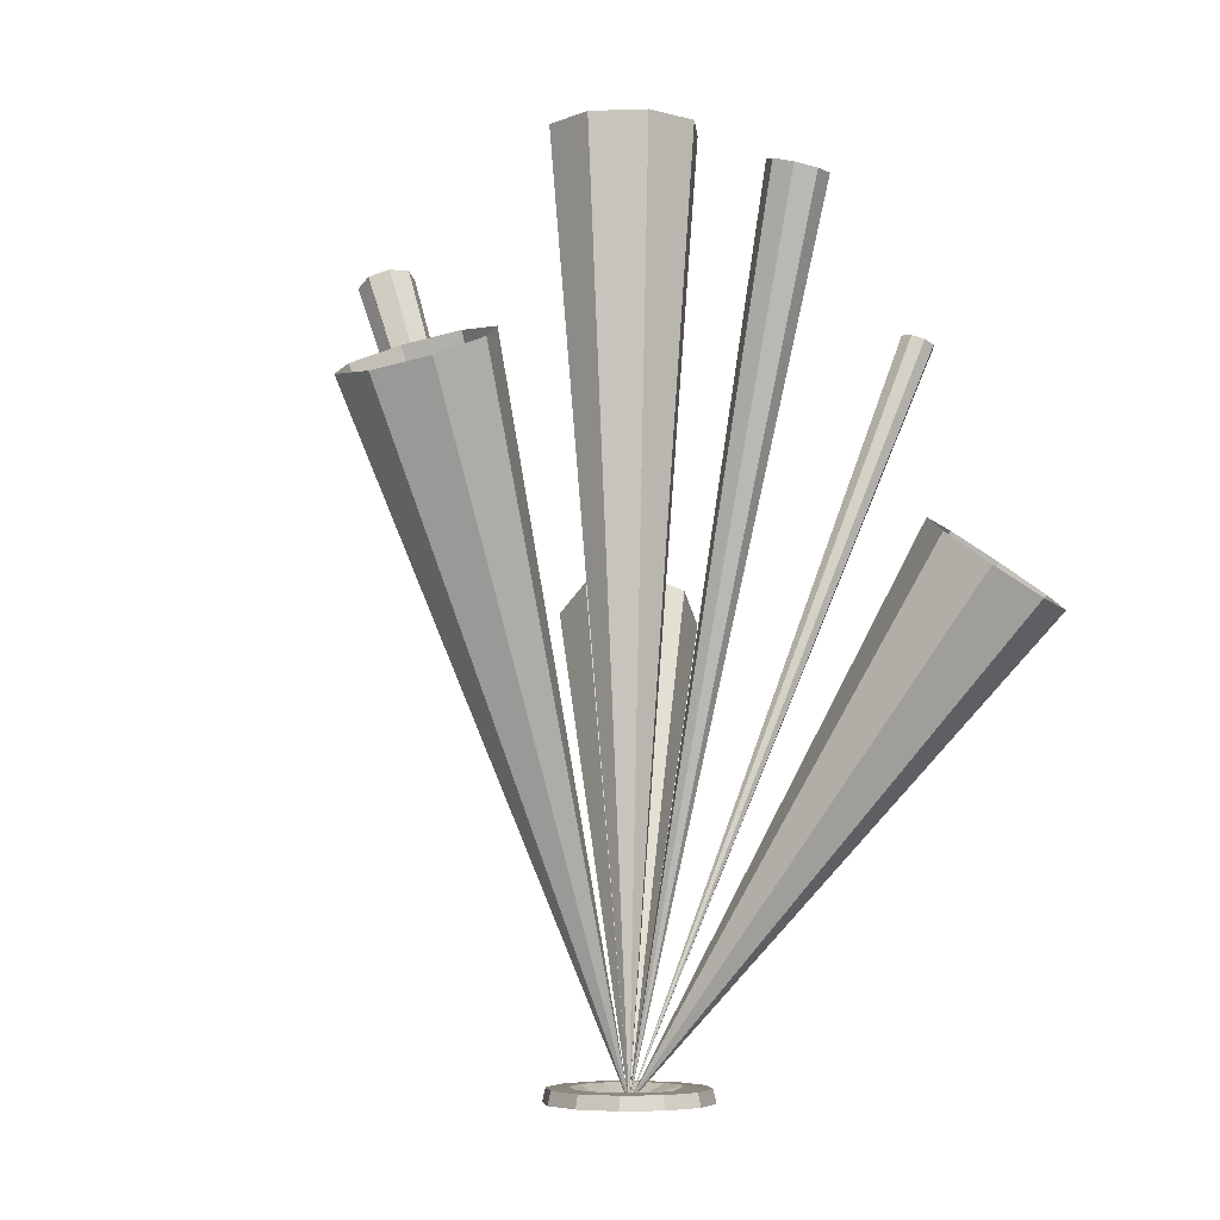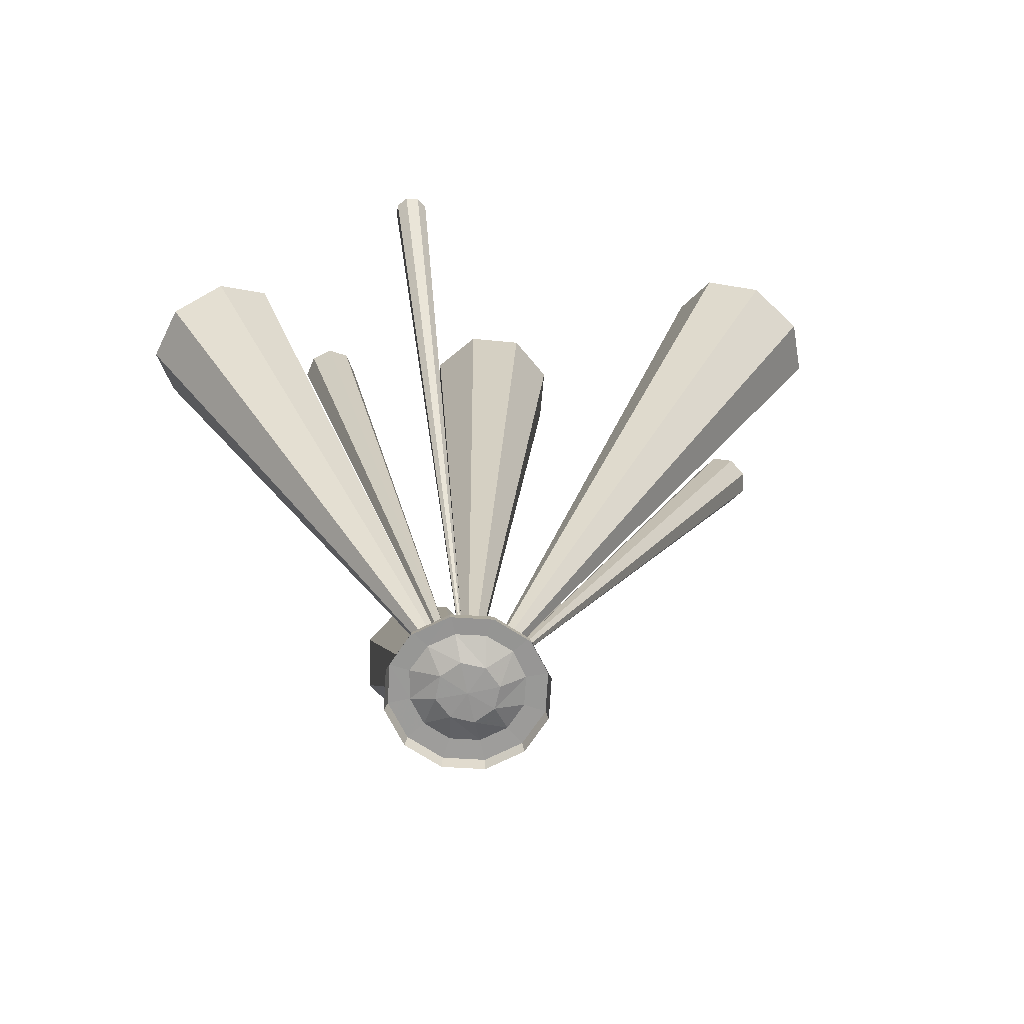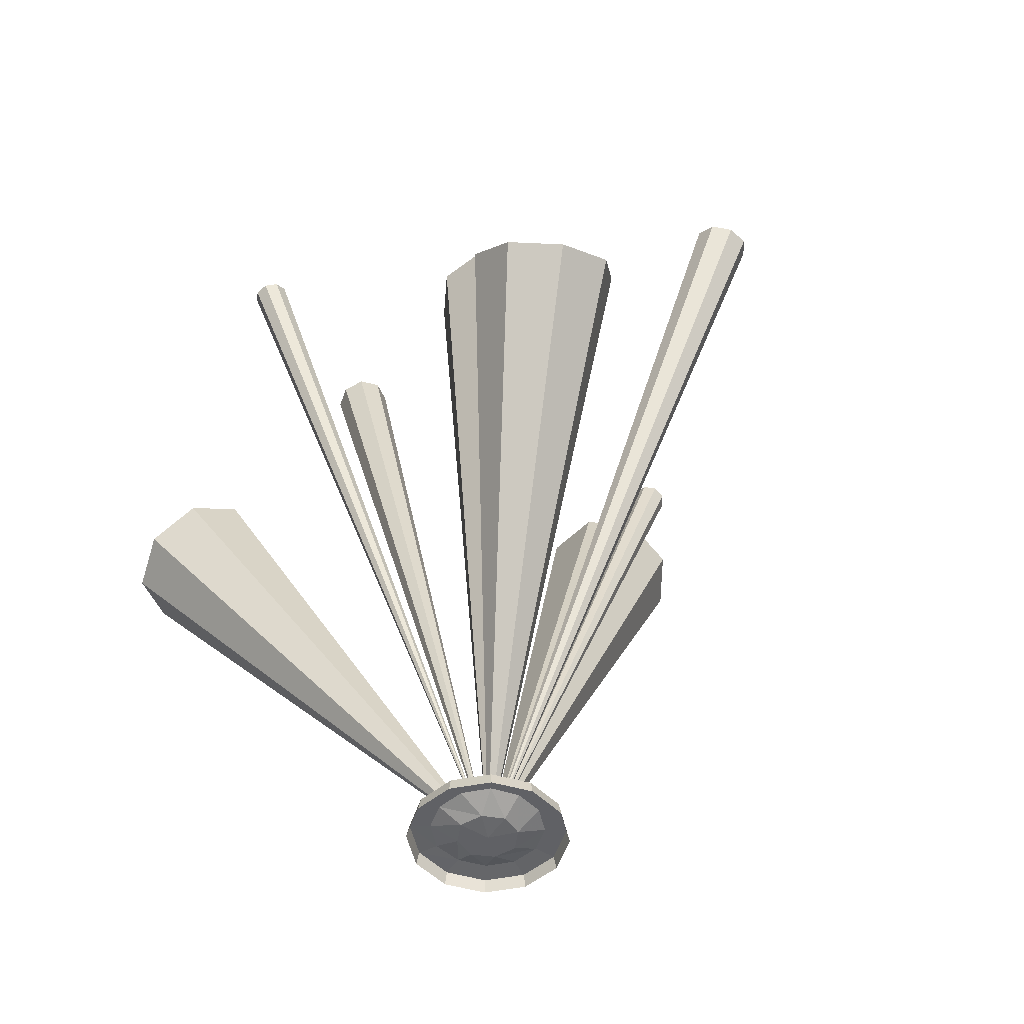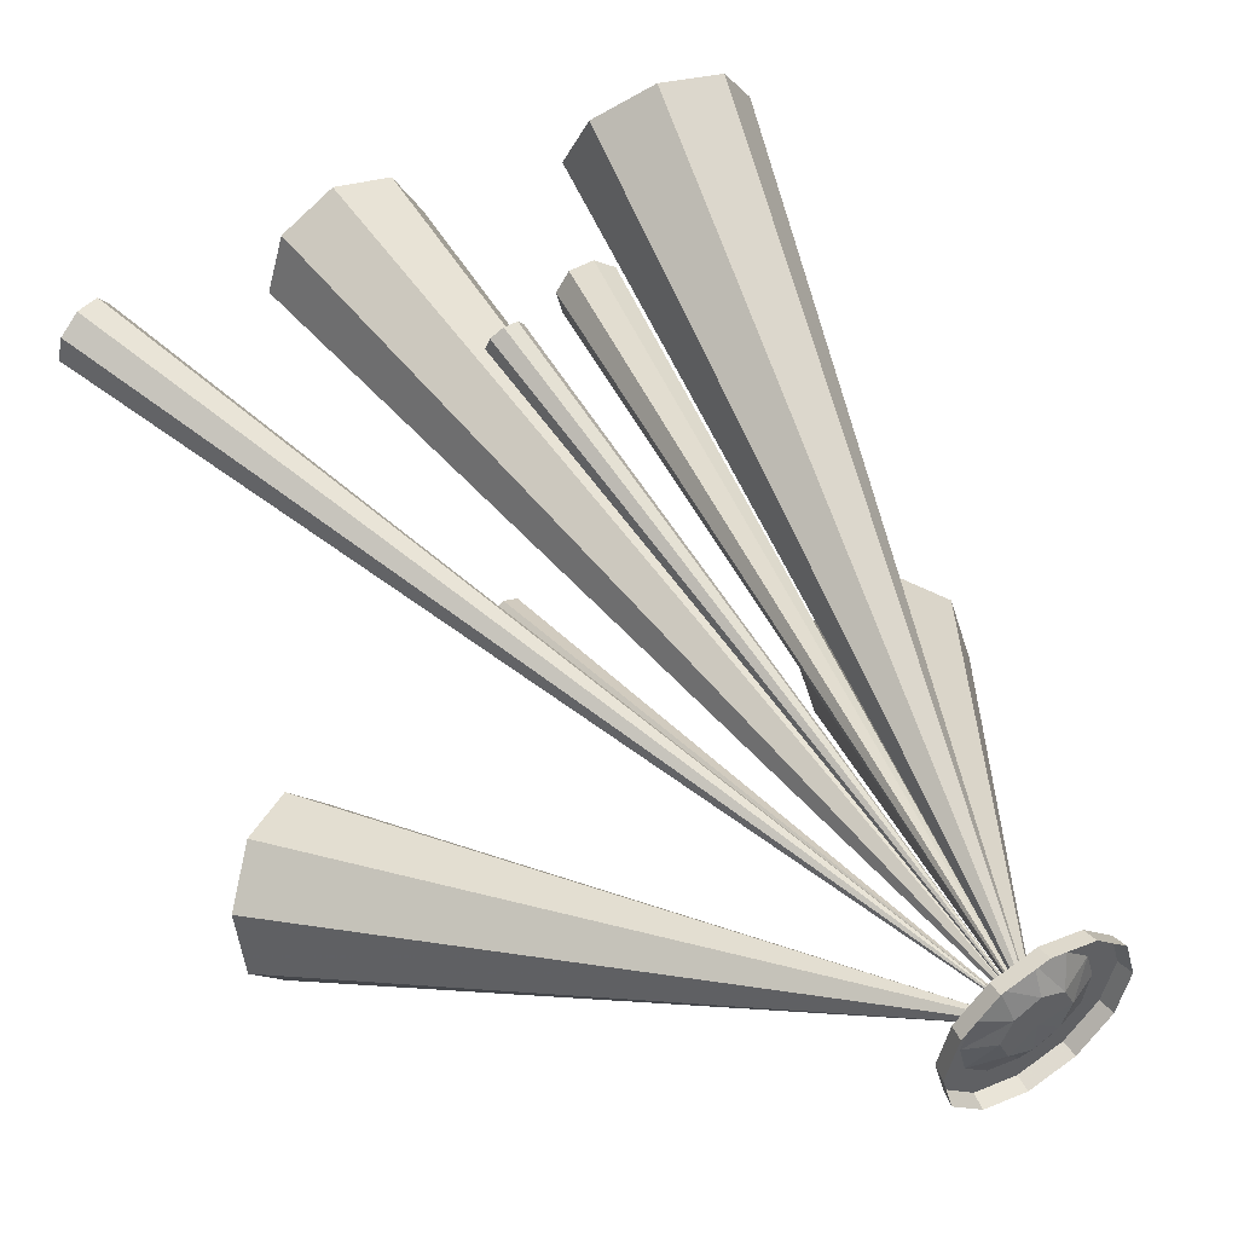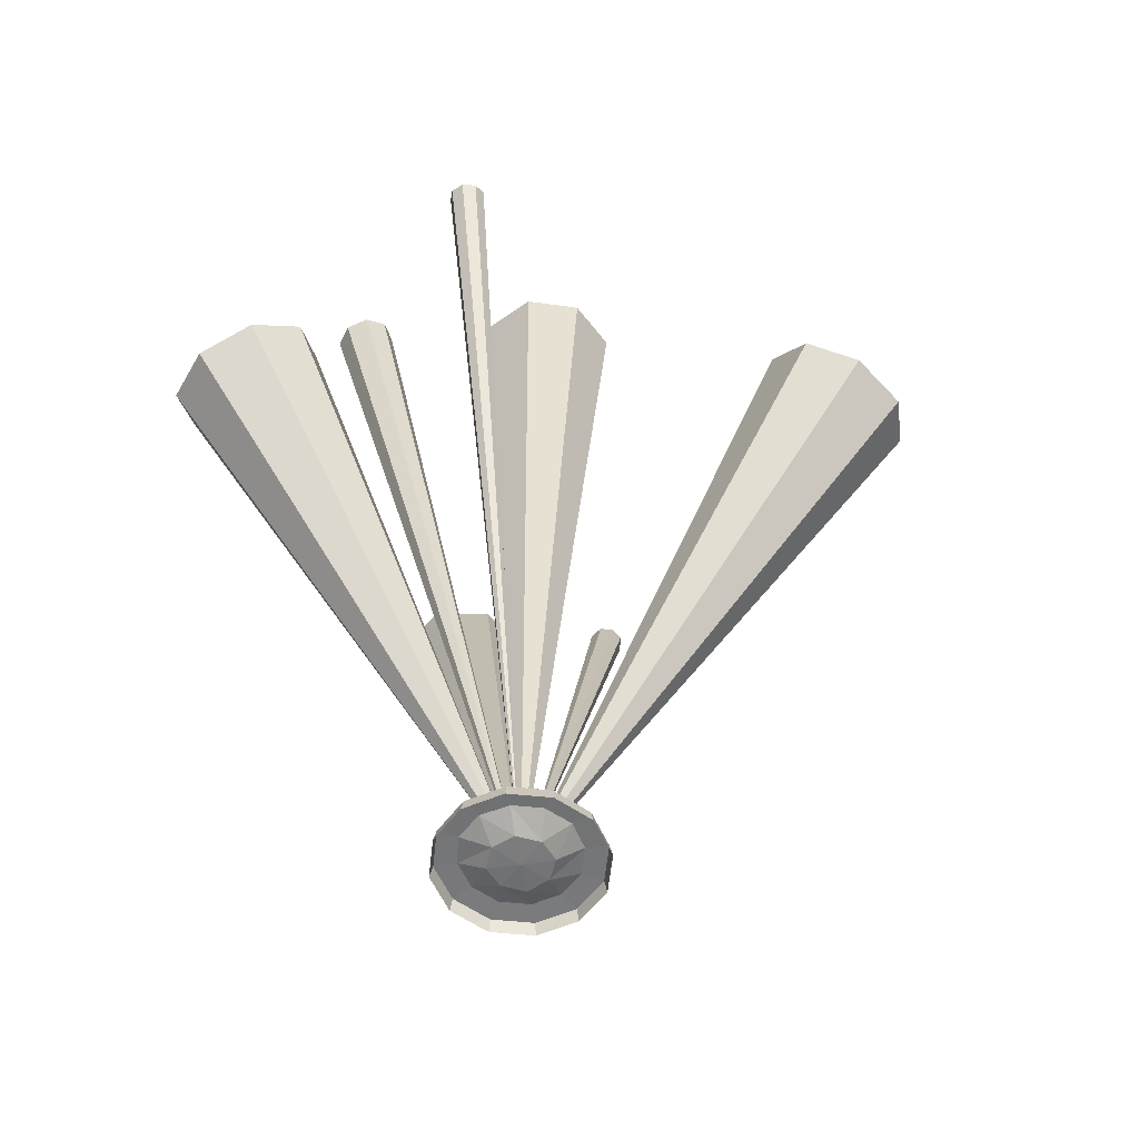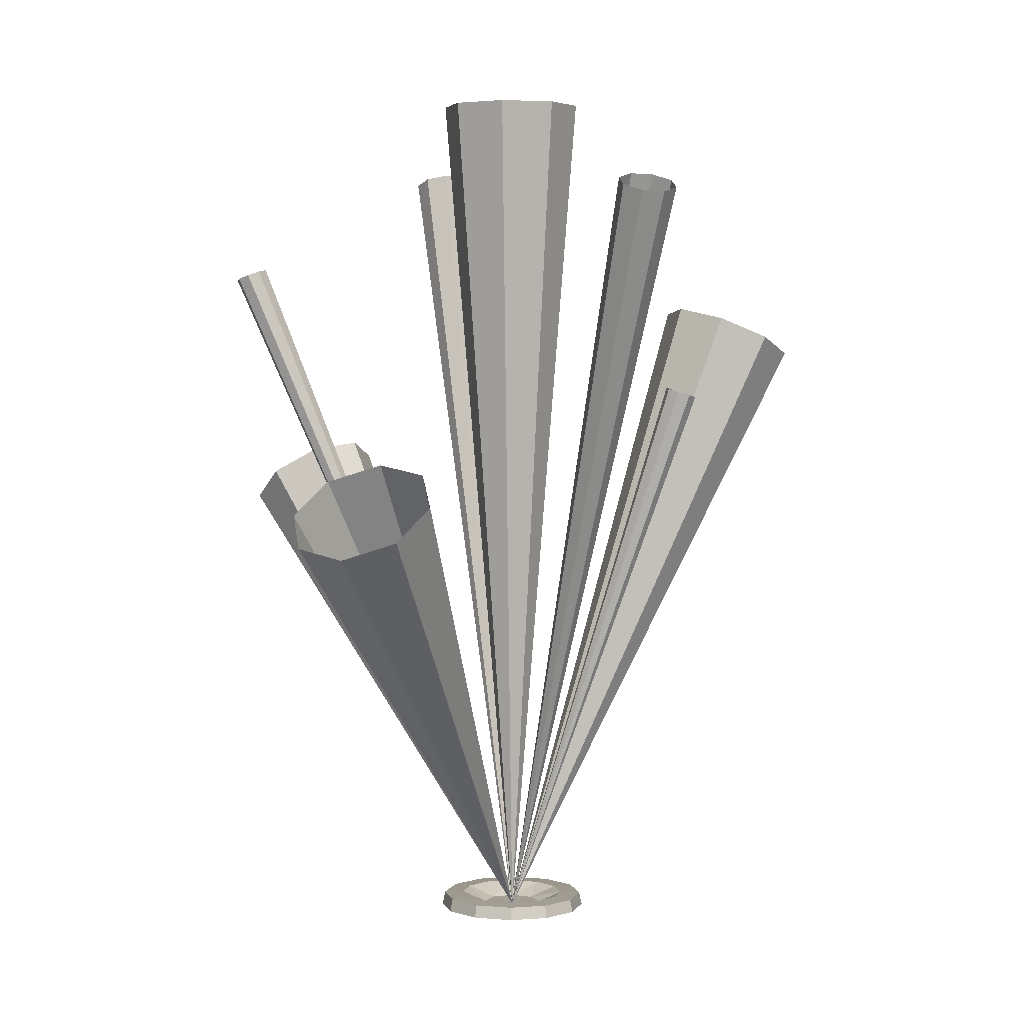
<metadata>
{"format":"obj","ext":"obj","renderer":"f3d","projection":"perspective","resolution":1024,"background":"white","views":[{"elev":-5.0,"azim":-113.2,"up":"+Z"},{"elev":-69.0,"azim":11.6,"up":"+Z"},{"elev":-50.0,"azim":57.3,"up":"+Z"},{"elev":49.6,"azim":147.1,"up":"+Y"},{"elev":-56.7,"azim":8.8,"up":"+Z"},{"elev":3.6,"azim":91.3,"up":"+Z"}]}
</metadata>
<code>
g juqing_fuben_254_yuansufazhen_02
v -33.93 -19.59 6.79
v -39.18 3e-06 6.79
v -40.7 3e-06 0
v -35.25 -20.35 0
v -19.59 -33.93 6.79
v -20.35 -35.25 0
v 0 -39.18 6.79
v -1e-06 -40.7 0
v -25.41 -14.56 7.119
v -28.37 -0.008253 7.119
v -14.22 -25.09 7.119
v -0.002181 -28.54 7.119
v -33.93 19.59 6.79
v -35.25 20.35 0
v -19.59 33.93 6.79
v -20.35 35.25 0
v 7e-06 39.18 6.79
v 7e-06 40.7 0
v -28.37 -0.008253 7.119
v -24.58 14.18 7.119
v -14.2 24.58 7.119
v -0.002176 28.39 7.119
v 33.93 -19.59 6.79
v 35.25 -20.35 0
v 40.7 -4e-06 0
v 39.18 -4e-06 6.79
v 19.59 -33.93 6.79
v 20.35 -35.25 0
v 28.37 -0.008258 7.119
v 25.04 -14.33 7.119
v 14.23 -24.76 7.119
v -0.002181 -28.54 7.119
v 33.93 19.59 6.79
v 35.25 20.35 0
v 19.59 33.93 6.79
v 20.35 35.25 0
v 24.58 14.19 7.119
v 28.37 -0.008258 7.119
v 14.2 24.59 7.119
v -0.002176 28.39 7.119
v -10.95 -11.16 1.323
v 3e-06 -1e-06 0.7025
v -15.78 1e-06 1.323
v 2e-06 -16 1.323
v -15.78 1e-06 1.323
v -10.77 10.77 1.323
v 4e-06 15.88 1.323
v 15.78 -2e-06 1.323
v 11.2 -10.85 1.323
v 2e-06 -16 1.323
v 10.95 10.7 1.323
v 15.78 -2e-06 1.323
v 4e-06 15.88 1.323
f 1 2 3
f 3 4 1
f 5 1 4
f 4 6 5
f 7 5 6
f 6 8 7
f 1 9 10
f 10 2 1
f 5 11 9
f 9 1 5
f 7 12 11
f 11 5 7
f 13 14 3
f 3 2 13
f 15 16 14
f 14 13 15
f 17 18 16
f 16 15 17
f 19 20 13
f 13 2 19
f 20 21 15
f 15 13 20
f 21 22 17
f 17 15 21
f 23 24 25
f 25 26 23
f 27 28 24
f 24 23 27
f 7 8 28
f 28 27 7
f 29 30 23
f 23 26 29
f 30 31 27
f 27 23 30
f 31 32 7
f 7 27 31
f 33 26 25
f 25 34 33
f 35 33 34
f 34 36 35
f 17 35 36
f 36 18 17
f 33 37 38
f 38 26 33
f 35 39 37
f 37 33 35
f 17 40 39
f 39 35 17
f 41 42 43
f 44 42 41
f 45 42 46
f 46 42 47
f 48 42 49
f 49 42 50
f 51 42 52
f 53 42 51
f 41 43 10
f 10 9 41
f 41 9 11
f 44 41 11
f 11 12 44
f 45 46 20
f 20 19 45
f 46 21 20
f 46 47 22
f 22 21 46
f 48 49 30
f 30 29 48
f 49 31 30
f 49 50 32
f 32 31 49
f 51 52 38
f 38 37 51
f 51 37 39
f 53 51 39
f 39 40 53
g Cylinder05
v 154.3 59.79 405.8
v 143.8 57.8 410.2
v 0.3276 0.01367 1.023
v 0.4448 0.03594 0.9738
v 134.8 64.32 413
v 0.2271 0.08649 1.054
v 134.8 64.32 413
v 132.6 75.53 412.5
v 0.2022 0.2118 1.048
v 0.2271 0.08649 1.054
v 138.4 84.87 409
v 0.2676 0.3161 1.009
v 148.9 86.86 404.6
v 0.3848 0.3383 0.9599
v 157.9 80.34 401.8
v 0.4853 0.2655 0.9292
v 160.1 69.13 402.3
v 0.5101 0.1403 0.9349
f 54 55 56
f 56 57 54
f 55 58 59
f 59 56 55
f 60 61 62
f 62 63 60
f 61 64 65
f 65 62 61
f 64 66 67
f 67 65 64
f 66 68 69
f 69 67 66
f 68 70 71
f 71 69 68
f 70 54 57
f 57 71 70
g Cylinder06
v 178.8 -103.2 222.3
v 154.9 -108.3 237.3
v 0.4578 -0.4167 0.734
v 0.5855 -0.3894 0.6539
v 137.6 -92.54 254
v 0.3659 -0.3327 0.8231
v 137.6 -92.54 254
v 137.2 -65.17 262.6
v 0.3634 -0.1867 0.869
v 0.3659 -0.3327 0.8231
v 153.7 -42.2 258.1
v 0.4519 -0.06412 0.8448
v 177.7 -37.09 243.1
v 0.5796 -0.03683 0.7647
v 194.9 -52.82 226.4
v 0.6715 -0.1208 0.6757
v 195.4 -80.19 217.8
v 0.674 -0.2668 0.6298
f 72 73 74
f 74 75 72
f 73 76 77
f 77 74 73
f 78 79 80
f 80 81 78
f 79 82 83
f 83 80 79
f 82 84 85
f 85 83 82
f 84 86 87
f 87 85 84
f 86 88 89
f 89 87 86
f 88 72 75
f 75 89 88
g Cylinder07
v -101.9 -36.56 424.4
v -92.76 -30.34 427.5
v -0.255 0.05379 1.053
v -0.3569 -0.01576 1.018
v -81.68 -32.67 429.8
v -0.1312 0.02777 1.079
v -81.68 -32.67 429.8
v -75.12 -42.19 430
v -0.05798 -0.07858 1.08
v -0.1312 0.02777 1.079
v -76.93 -53.32 427.9
v -0.07822 -0.203 1.056
v -86.05 -59.55 424.7
v -0.1801 -0.2725 1.021
v -97.13 -57.22 422.4
v -0.3039 -0.2465 0.9954
v -103.7 -47.7 422.3
v -0.3771 -0.1401 0.9939
f 90 91 92
f 92 93 90
f 91 94 95
f 95 92 91
f 96 97 98
f 98 99 96
f 97 100 101
f 101 98 97
f 100 102 103
f 103 101 100
f 102 104 105
f 105 103 102
f 104 106 107
f 107 105 104
f 106 90 93
f 93 107 106
g Cylinder08
v -150.9 -107.1 240.9
v -131.2 -94.19 257.3
v -0.434 -0.2192 0.8295
v -0.5392 -0.2881 0.7421
v -104.9 -101 266.6
v -0.2938 -0.2556 0.8791
v -104.9 -101 266.6
v -87.45 -123.6 263.4
v -0.2008 -0.3759 0.8619
v -0.2938 -0.2556 0.8791
v -89.05 -148.6 249.5
v -0.2093 -0.5097 0.788
v -108.8 -161.5 233.1
v -0.3145 -0.5786 0.7006
v -135 -154.7 223.8
v -0.4547 -0.5422 0.651
v -152.5 -132.2 227.1
v -0.5478 -0.4219 0.6682
f 108 109 110
f 110 111 108
f 109 112 113
f 113 110 109
f 114 115 116
f 116 117 114
f 115 118 119
f 119 116 115
f 118 120 121
f 121 119 118
f 120 122 123
f 123 121 120
f 122 124 125
f 125 123 122
f 124 108 111
f 111 125 124
g Cylinder09
v -10.39 -160.1 363.9
v -16.44 -157.1 364.9
v -0.1005 -0.4282 0.8704
v -0.03292 -0.4624 0.8595
v -18.44 -150.9 367
v -0.1228 -0.3595 0.8943
v -18.44 -150.9 367
v -15.21 -145.3 369.1
v -0.08674 -0.2967 0.9175
v -0.1228 -0.3595 0.8943
v -8.643 -143.5 369.9
v -0.01341 -0.2764 0.9261
v -2.591 -146.6 368.9
v 0.05421 -0.3107 0.9153
v -0.5953 -152.7 366.8
v 0.0765 -0.3793 0.8913
v -3.826 -158.3 364.7
v 0.04041 -0.4422 0.8682
f 126 127 128
f 128 129 126
f 127 130 131
f 131 128 127
f 132 133 134
f 134 135 132
f 133 136 137
f 137 134 133
f 136 138 139
f 139 137 136
f 138 140 141
f 141 139 138
f 140 142 143
f 143 141 140
f 142 126 129
f 129 143 142
g Cylinder10
v 3.239 -38.11 461.8
v -22.05 -24.56 462.2
v -0.1331 -0.1293 1.443
v 0.001874 -0.2016 1.441
v -30.35 2.898 462.4
v -0.1774 0.01726 1.444
v -30.35 2.898 462.4
v -16.8 28.19 462.2
v -0.1051 0.1522 1.443
v -0.1774 0.01726 1.444
v 10.66 36.49 461.8
v 0.04148 0.1965 1.441
v 35.95 22.94 461.4
v 0.1764 0.1242 1.439
v 44.25 -4.522 461.2
v 0.2207 -0.02233 1.438
v 30.7 -29.81 461.4
v 0.1484 -0.1573 1.439
f 144 145 146
f 146 147 144
f 145 148 149
f 149 146 145
f 150 151 152
f 152 153 150
f 151 154 155
f 155 152 151
f 154 156 157
f 157 155 154
f 156 158 159
f 159 157 156
f 158 160 161
f 161 159 158
f 160 144 147
f 147 161 160
g Cylinder11
v 28.96 103.9 296.6
v 34.37 100.3 297.5
v 0.1465 0.282 0.708
v 0.08616 0.3226 0.698
v 35.56 94.08 299.4
v 0.1598 0.2129 0.73
v 35.56 94.08 299.4
v 31.83 88.98 301.3
v 0.1182 0.1559 0.751
v 0.1598 0.2129 0.73
v 25.38 87.94 302
v 0.04609 0.1443 0.7588
v 19.97 91.57 301.1
v -0.01429 0.1849 0.7487
v 18.78 97.75 299.2
v -0.02755 0.2539 0.7267
v 22.51 102.9 297.3
v 0.01405 0.3109 0.7057
f 162 163 164
f 164 165 162
f 163 166 167
f 167 164 163
f 168 169 170
f 170 171 168
f 169 172 173
f 173 170 169
f 172 174 175
f 175 173 172
f 174 176 177
f 177 175 174
f 176 178 179
f 179 177 176
f 178 162 165
f 165 179 178
g Cylinder12
v -53.77 162.3 321.9
v -30.52 148.5 331.5
v -0.0264 0.5096 1.029
v -0.1505 0.5833 0.9782
v -25.46 122.4 342.4
v 0.000599 0.3705 1.087
v -25.46 122.4 342.4
v -41.55 99.41 348.2
v -0.08527 0.2477 1.119
v 0.000599 0.3705 1.087
v -69.37 92.91 345.6
v -0.2337 0.2129 1.104
v -92.62 106.7 336
v -0.3578 0.2867 1.053
v -97.68 132.8 325.1
v -0.3848 0.4257 0.9952
v -81.58 155.8 319.3
v -0.2989 0.5486 0.9641
f 180 181 182
f 182 183 180
f 181 184 185
f 185 182 181
f 186 187 188
f 188 189 186
f 187 190 191
f 191 188 187
f 190 192 193
f 193 191 190
f 192 194 195
f 195 193 192
f 194 196 197
f 197 195 194
f 196 180 183
f 183 197 196

</code>
